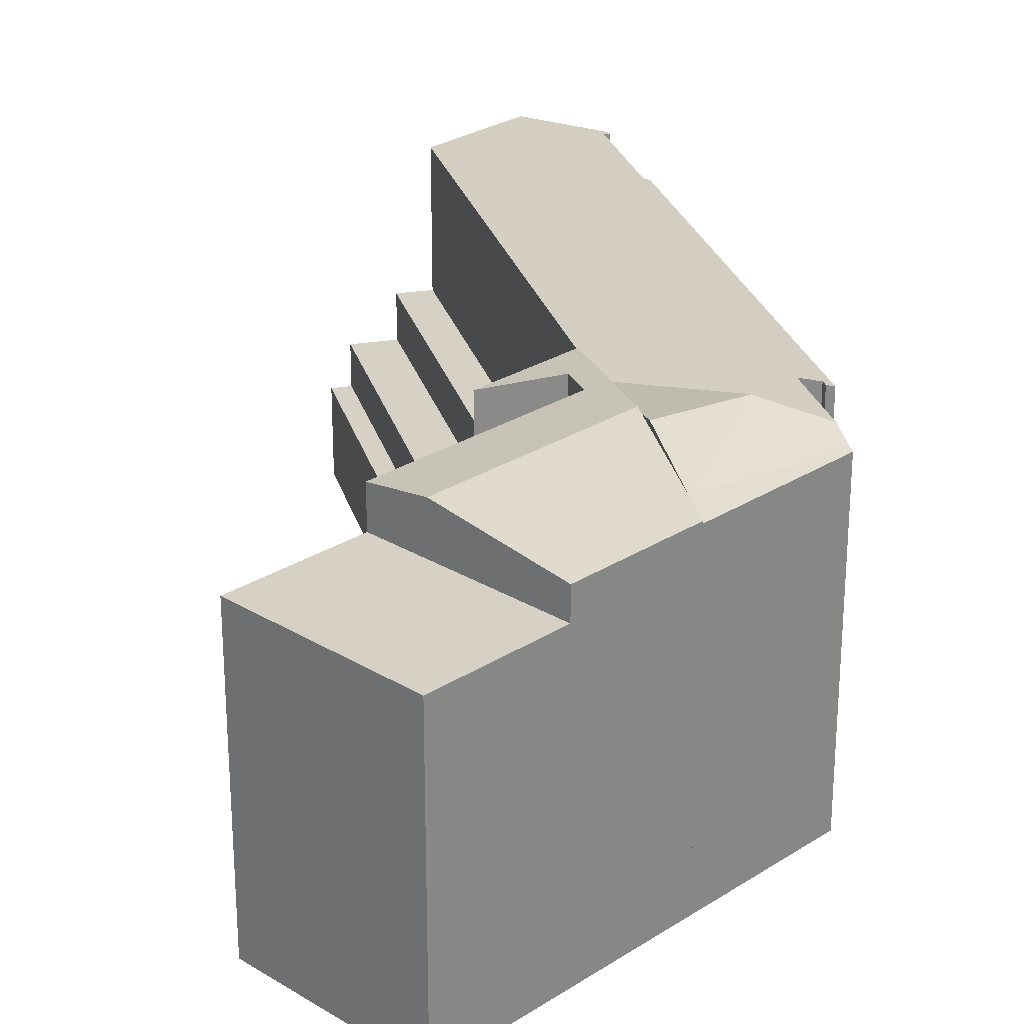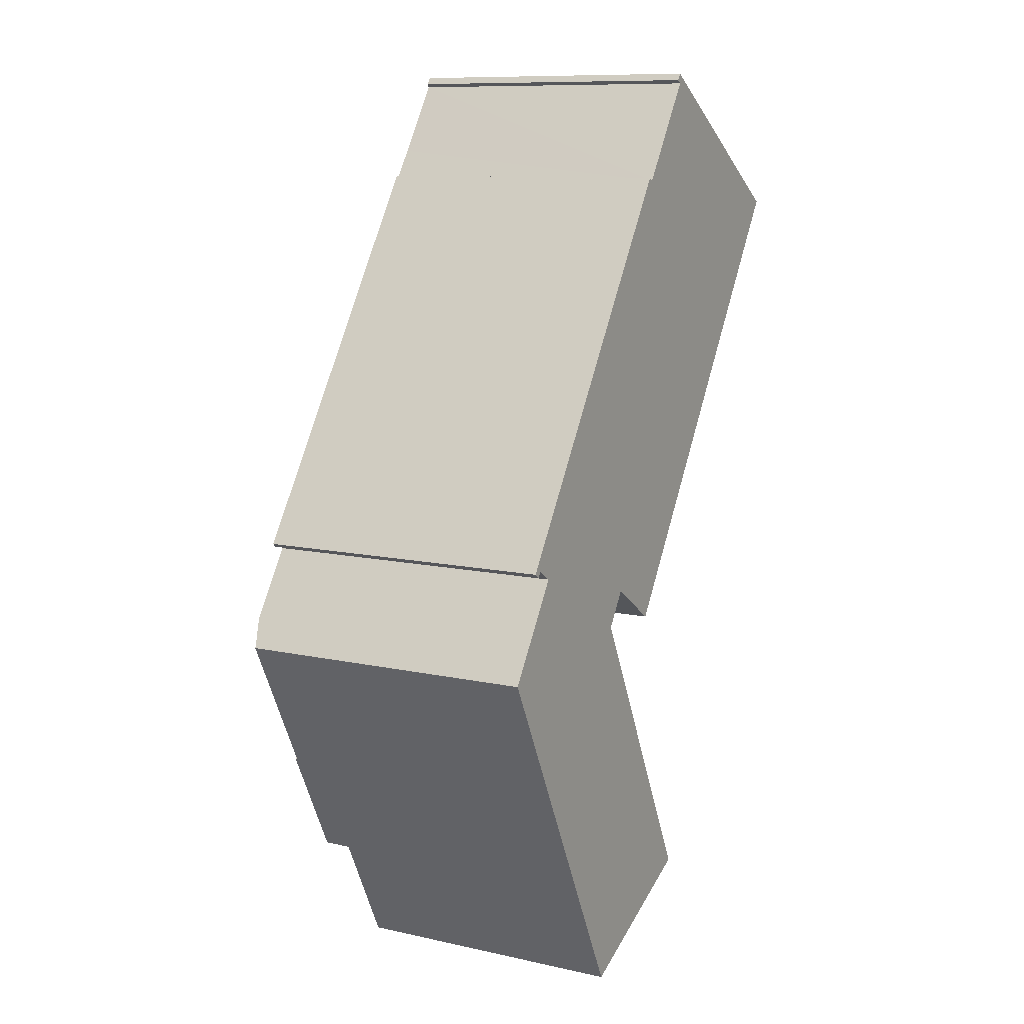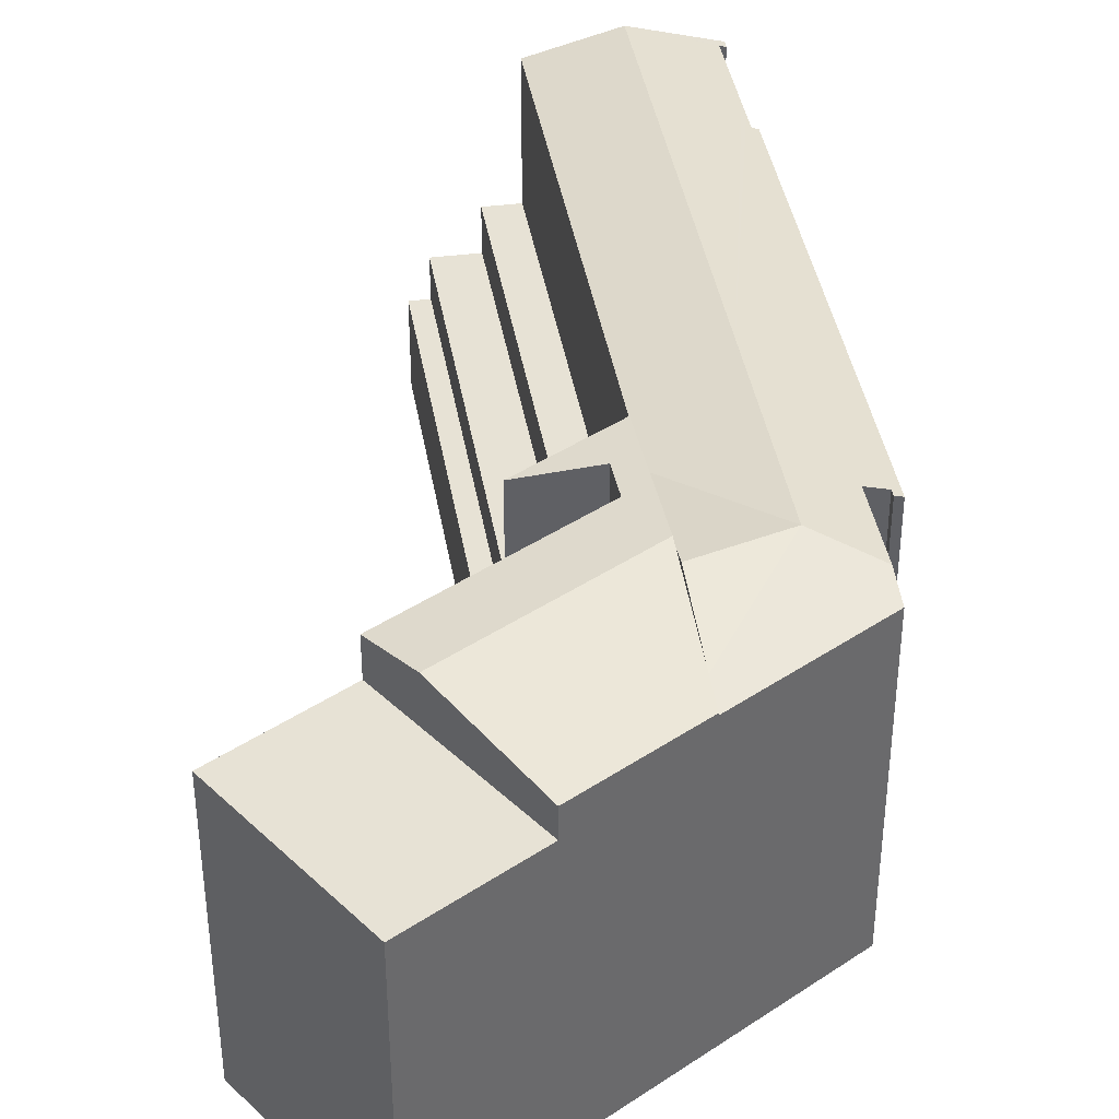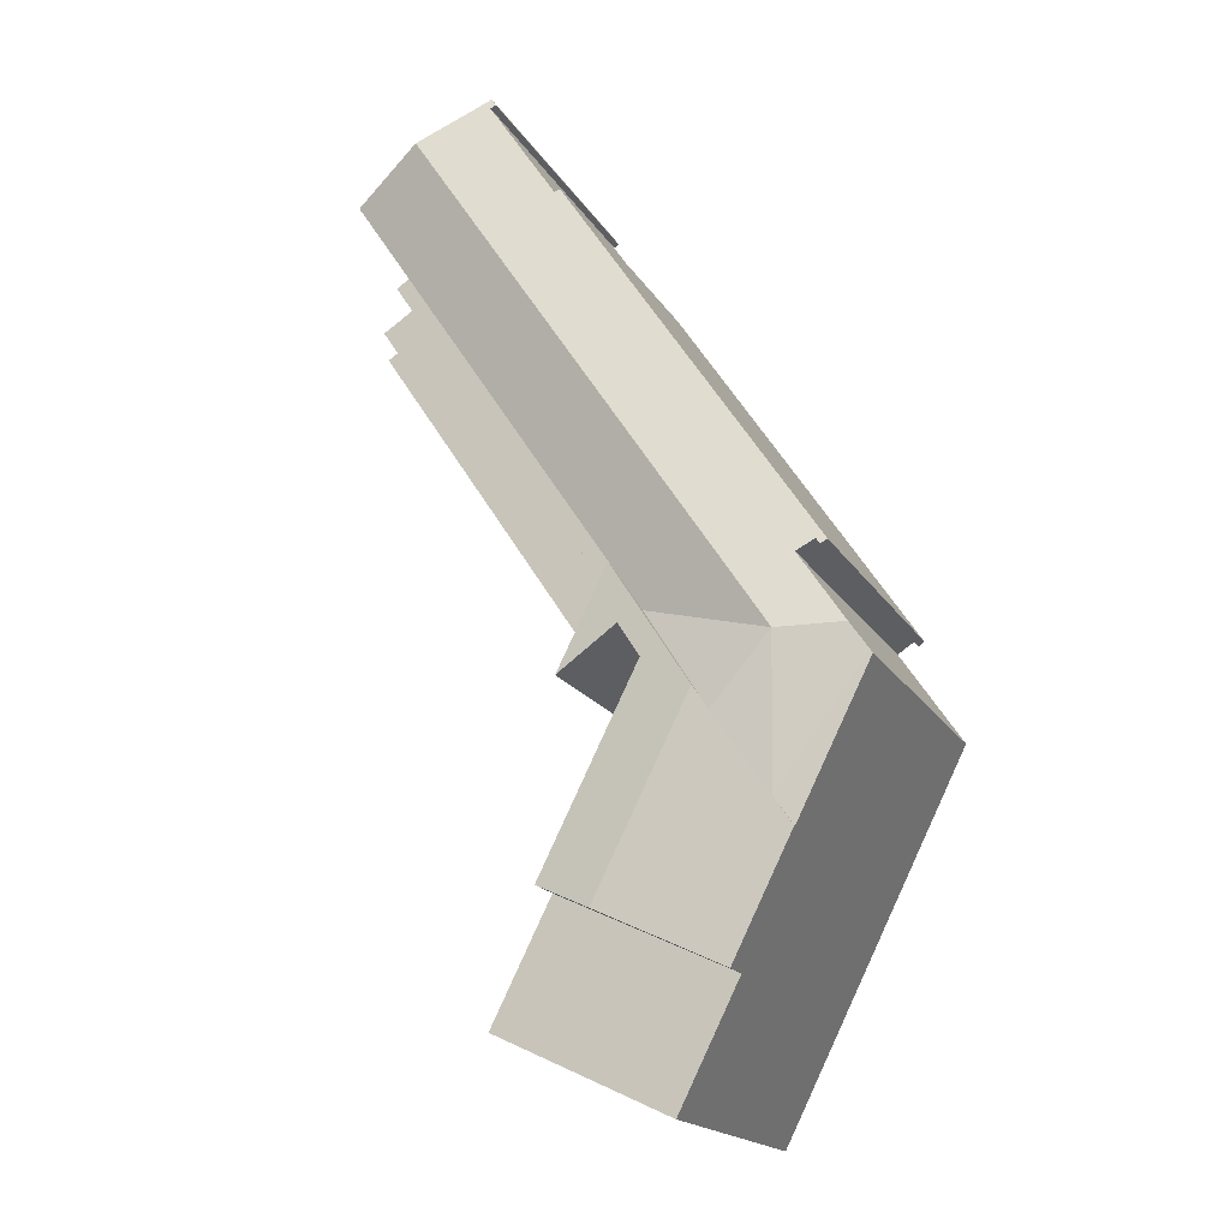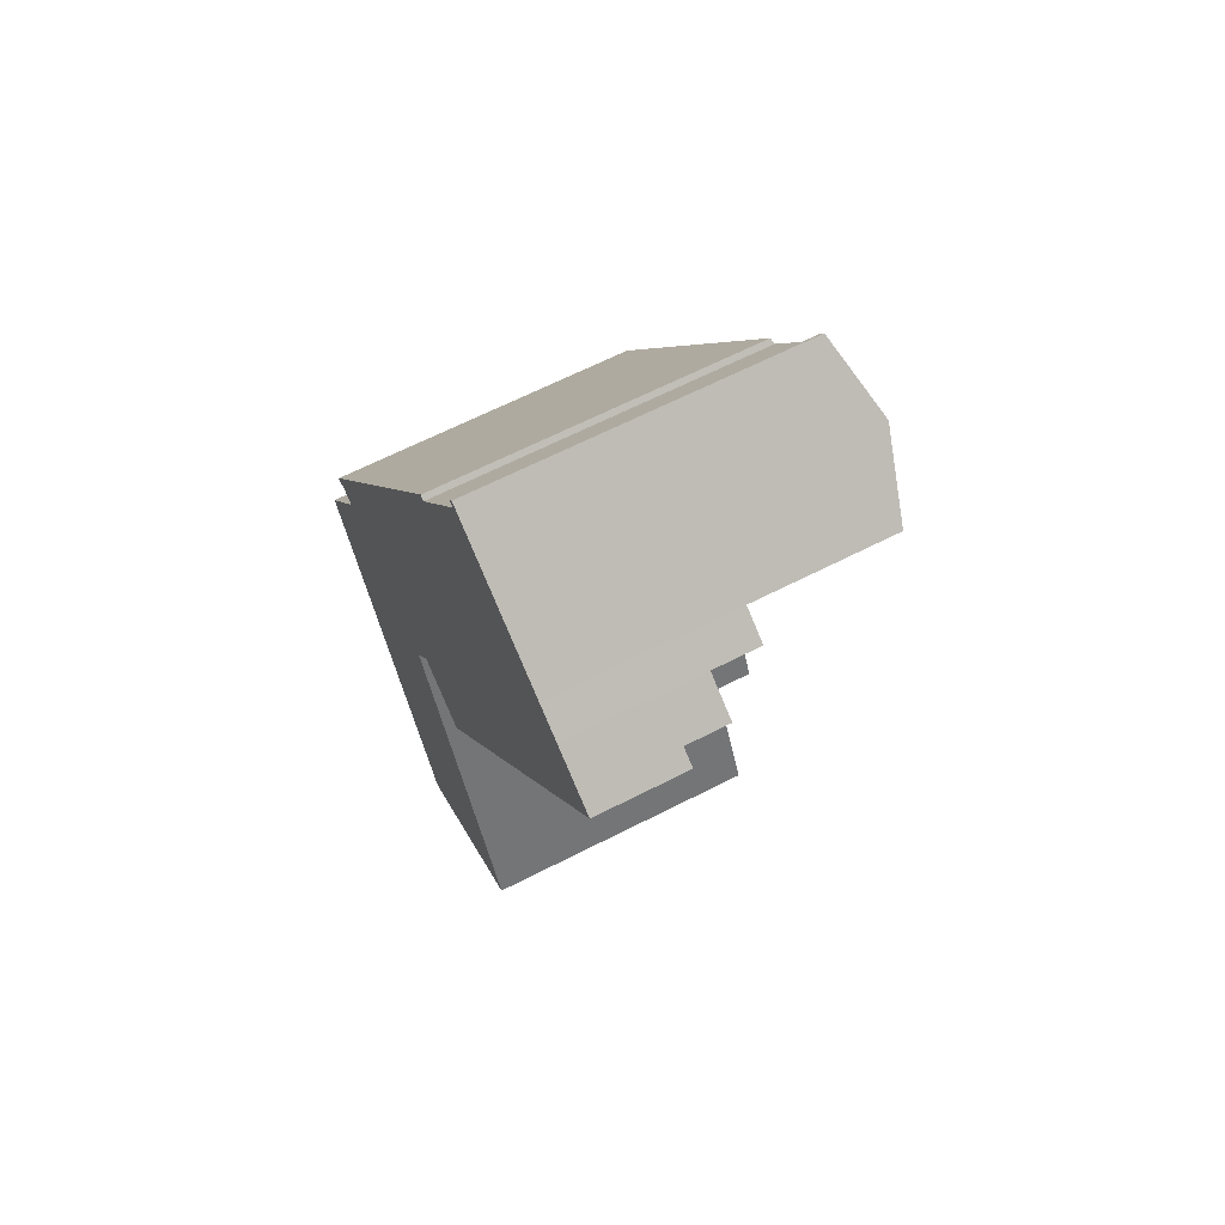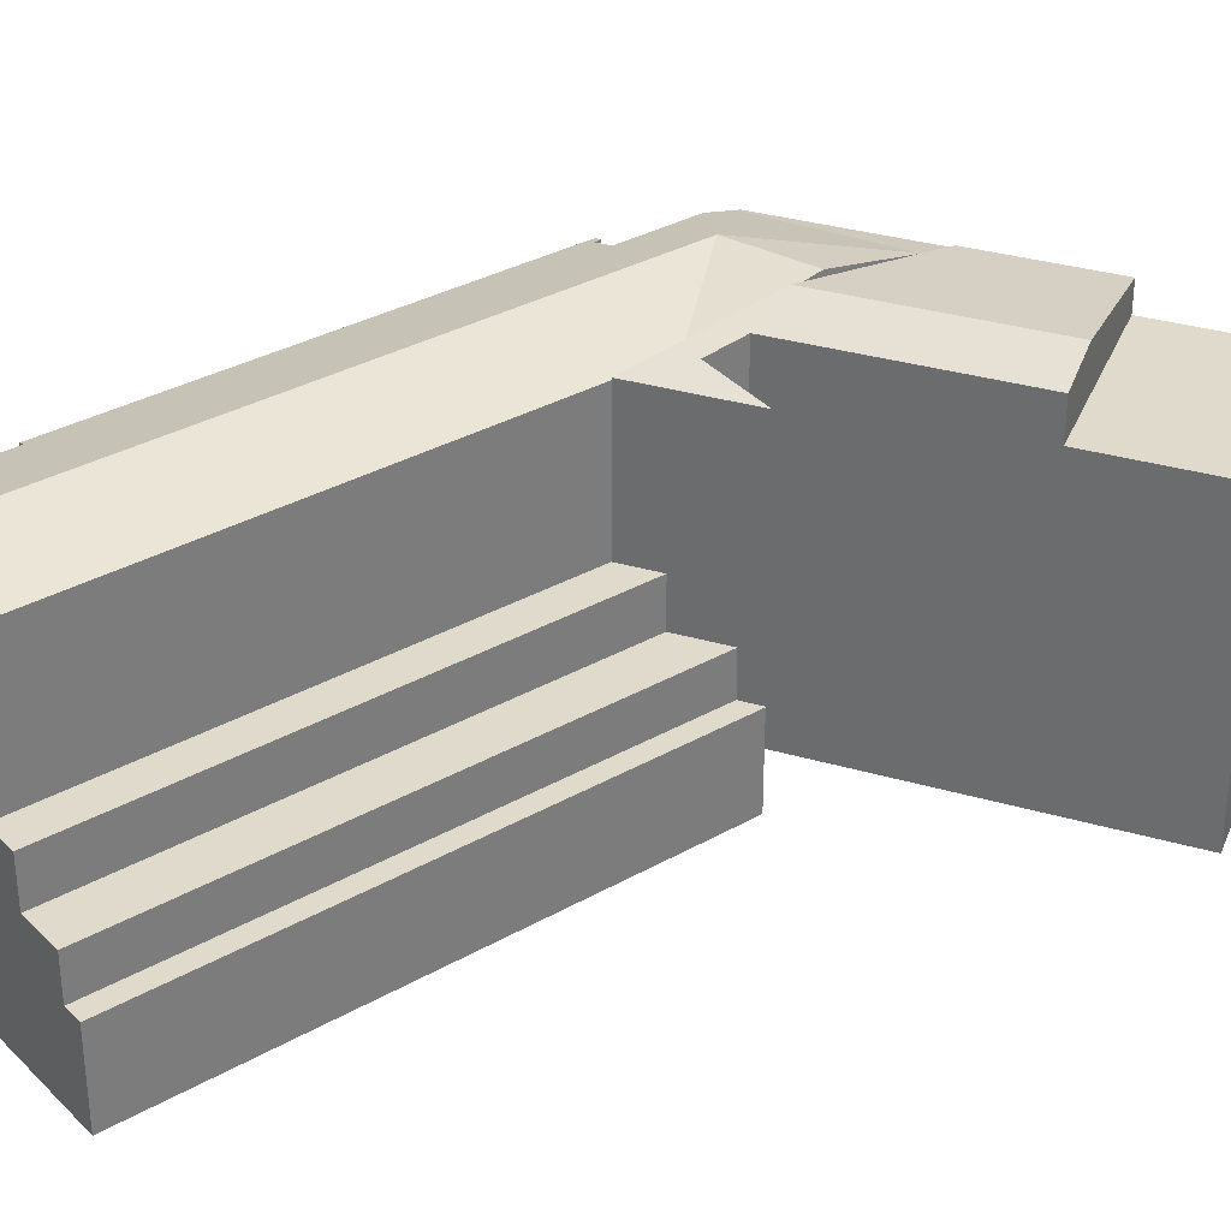
<metadata>
{"format":"obj","ext":"obj","renderer":"f3d","projection":"perspective","resolution":1024,"background":"white","views":[{"elev":26.7,"azim":-161.7,"up":"+Y"},{"elev":10.4,"azim":-60.7,"up":"+Z"},{"elev":40.4,"azim":-156.2,"up":"+Y"},{"elev":-18.0,"azim":-158.1,"up":"+Z"},{"elev":64.6,"azim":62.7,"up":"+Z"},{"elev":33.1,"azim":85.2,"up":"+Y"}]}
</metadata>
<code>
v  13.9 10.4 6.489
v  30.92 10.4 28.68
v  14.95 10.4 4.419
v  29.22 10.4 29.76
v  29.22 -1.822e-15 29.76
v  30.92 -1.756e-15 28.68
v  14.95 -2.706e-16 4.419
v  13.9 -3.973e-16 6.489
v  14.95 7.692 4.419
v  33.1 7.692 27.28
v  16.3 7.692 1.746
v  30.92 7.692 28.68
v  33.1 -1.671e-15 27.28
v  16.3 -1.069e-16 1.746
v  7.899 19.85 6.289
v  3.71 19.01 5.602
v  2.71 18.69 6.265
v  4.735 19.85 1.48
v  1.082 19 1.633
v  25.09 19.85 32.4
v  20.77 18.55 34.58
v  21.04 18.56 34.99
v  21.06 18.65 34.39
v  11.35 19.85 11.54
v  18.29 18.65 30.17
v  17.73 18.65 29.32
v  17.1 18.65 28.37
v  8.87 18.56 16.46
v  3.878 18.57 8.859
v  2.121 18.57 6.185
v  2.493 18.68 5.939
v  16.81 18.56 28.55
v  13.9 18.53 6.489
v  29.22 18.53 29.76
v  12.03 18.53 3.646
v  9.013 19.54 -0.945
v  8.674 19.65 -1.46
v  8.078 19.85 -2.366
v  5.201 18.89 -6.738
v  0.131 18.59 0.198
v  0.076 18.55 -0.15
v  4.184 18.55 -8.282
v  0 18.55 1.136e-15
v  0.076 18.57 0.115
v  17.1 -1.737e-15 28.37
v  17.73 -1.796e-15 29.32
v  21.06 -2.106e-15 34.39
v  18.29 -1.847e-15 30.17
v  21.04 -2.143e-15 34.99
v  20.77 -2.118e-15 34.58
v  3.71 -3.43e-16 5.602
v  1.082 -9.999e-17 1.633
v  0 0 0
v  0.076 -7.042e-18 0.115
v  0.131 -1.212e-17 0.198
v  2.121 -3.787e-16 6.185
v  8.87 -1.008e-15 16.46
v  16.81 -1.748e-15 28.55
v  3.878 -5.425e-16 8.859
v  4.184 5.071e-16 -8.282
v  0.076 9.185e-18 -0.15
v  2.71 -3.836e-16 6.265
v  2.493 -3.637e-16 5.939
v  25.09 -1.984e-15 32.4
v  12.03 -2.233e-16 3.646
v  9.013 5.786e-17 -0.945
v  8.078 1.449e-16 -2.366
v  5.201 4.126e-16 -6.738
v  8.674 8.94e-17 -1.46
v  14.46 19.72 -11.73
v  9.013 19.72 -0.945
v  8.078 19.52 -2.366
v  4.184 18.67 -8.282
v  7.561 18.67 -14.97
v  12.03 19.06 3.646
v  13.28 18.95 3.023
v  11.93 19.24 0.976
v  14.2 19.24 -3.516
v  17.59 19.24 -10.27
v  13.9 18.65 6.489
v  14.95 18.65 4.419
v  16.3 18.65 1.746
v  16.83 18.65 0.706
v  16.83 -4.323e-17 0.706
v  11.93 -5.976e-17 0.976
v  17.59 6.287e-16 -10.27
v  14.2 2.153e-16 -3.516
v  13.28 -1.851e-16 3.023
v  7.561 9.165e-16 -14.97
v  14.46 7.185e-16 -11.73
v  33.1 5.207 27.28
v  16.83 5.207 0.706
v  16.3 5.207 1.746
v  33.94 5.207 26.75
v  16.91 5.207 0.653
v  34.05 5.207 26.68
v  34.05 -1.634e-15 26.68
v  16.91 -3.998e-17 0.653
v  33.94 -1.638e-15 26.75
v  11.01 16.98 -21.8
v  17.59 16.98 -10.27
v  21.04 16.98 -17.11
v  14.46 16.98 -11.73
v  7.561 16.98 -14.97
v  21.04 1.047e-15 -17.11
v  11.01 1.335e-15 -21.8
g defaultobject
f 1 2 3
f 2 1 4
f 5 2 4
f 2 5 6
f 6 3 2
f 3 6 7
f 8 4 1
f 4 8 5
f 7 1 3
f 1 7 8
f 5 7 6
f 7 5 8
f 9 10 11
f 10 9 12
f 6 10 12
f 10 6 13
f 13 11 10
f 11 13 14
f 7 12 9
f 12 7 6
f 14 9 11
f 9 14 7
f 6 14 13
f 14 6 7
f 15 16 17
f 16 15 18
f 16 18 19
f 20 21 22
f 21 20 23
f 23 20 24
f 23 24 25
f 25 24 26
f 26 24 27
f 27 24 28
f 28 24 29
f 29 24 15
f 29 15 17
f 29 17 30
f 30 17 31
f 28 32 27
f 33 20 34
f 20 33 24
f 24 33 15
f 15 33 35
f 15 35 18
f 36 18 35
f 18 36 37
f 18 37 38
f 18 38 39
f 40 18 39
f 18 40 19
f 41 39 42
f 39 41 40
f 40 41 43
f 40 43 44
f 45 26 27
f 26 45 25
f 25 45 23
f 23 45 46
f 23 46 47
f 47 46 48
f 21 49 22
f 49 21 50
f 40 16 19
f 16 40 51
f 51 40 44
f 51 44 43
f 51 43 52
f 52 43 53
f 52 53 54
f 52 54 55
f 56 29 30
f 29 56 28
f 28 56 32
f 32 56 57
f 32 57 58
f 57 56 59
f 47 21 23
f 21 47 50
f 60 41 42
f 41 60 43
f 43 60 53
f 53 60 61
f 51 17 16
f 17 51 62
f 63 30 31
f 30 63 56
f 22 34 20
f 34 22 49
f 34 49 5
f 5 49 64
f 32 45 27
f 45 32 58
f 5 33 34
f 33 5 8
f 33 8 35
f 35 8 36
f 36 8 37
f 37 8 38
f 38 8 65
f 38 65 39
f 39 65 66
f 39 66 42
f 42 66 67
f 42 67 68
f 42 68 60
f 67 66 69
f 62 31 17
f 31 62 63
f 63 62 56
f 57 45 58
f 45 57 64
f 64 57 5
f 5 57 8
f 8 57 59
f 8 59 62
f 62 59 56
f 8 62 51
f 8 51 52
f 8 52 55
f 8 55 54
f 8 54 53
f 8 53 61
f 8 61 60
f 8 60 65
f 65 60 69
f 65 69 66
f 69 60 67
f 67 60 68
f 50 64 49
f 64 50 47
f 64 47 48
f 64 48 46
f 64 46 45
f 70 37 71
f 37 70 72
f 72 70 39
f 39 70 73
f 73 70 74
f 75 76 71
f 77 71 76
f 78 71 77
f 70 71 78
f 79 70 78
f 80 81 75
f 82 75 81
f 76 75 82
f 83 76 82
f 60 39 73
f 39 60 72
f 72 60 37
f 37 60 71
f 71 60 75
f 75 60 80
f 80 60 66
f 80 66 8
f 66 60 68
f 66 68 67
f 66 67 69
f 8 66 65
f 8 81 80
f 81 8 82
f 82 8 83
f 83 8 14
f 83 14 84
f 14 8 7
f 85 78 77
f 78 85 79
f 79 85 86
f 86 85 87
f 83 88 76
f 88 83 84
f 89 73 74
f 73 89 60
f 76 85 77
f 85 76 88
f 86 70 79
f 70 86 74
f 74 86 89
f 89 86 90
f 65 7 8
f 7 65 14
f 14 65 88
f 14 88 84
f 88 65 85
f 85 65 66
f 85 66 87
f 87 66 86
f 86 66 69
f 86 69 67
f 86 67 68
f 86 68 90
f 90 68 89
f 89 68 60
f 91 92 93
f 92 91 94
f 92 94 95
f 95 94 96
f 97 95 96
f 95 97 98
f 98 92 95
f 92 98 84
f 84 93 92
f 93 84 14
f 14 91 93
f 91 14 13
f 94 97 96
f 97 94 91
f 97 91 99
f 99 91 13
f 99 98 97
f 98 99 13
f 98 13 84
f 84 13 14
f 100 101 102
f 101 100 103
f 103 100 104
f 89 103 104
f 103 89 101
f 101 89 86
f 86 89 90
f 86 102 101
f 102 86 105
f 105 100 102
f 100 105 106
f 106 104 100
f 104 106 89
f 90 105 86
f 105 90 89
f 105 89 106

</code>
